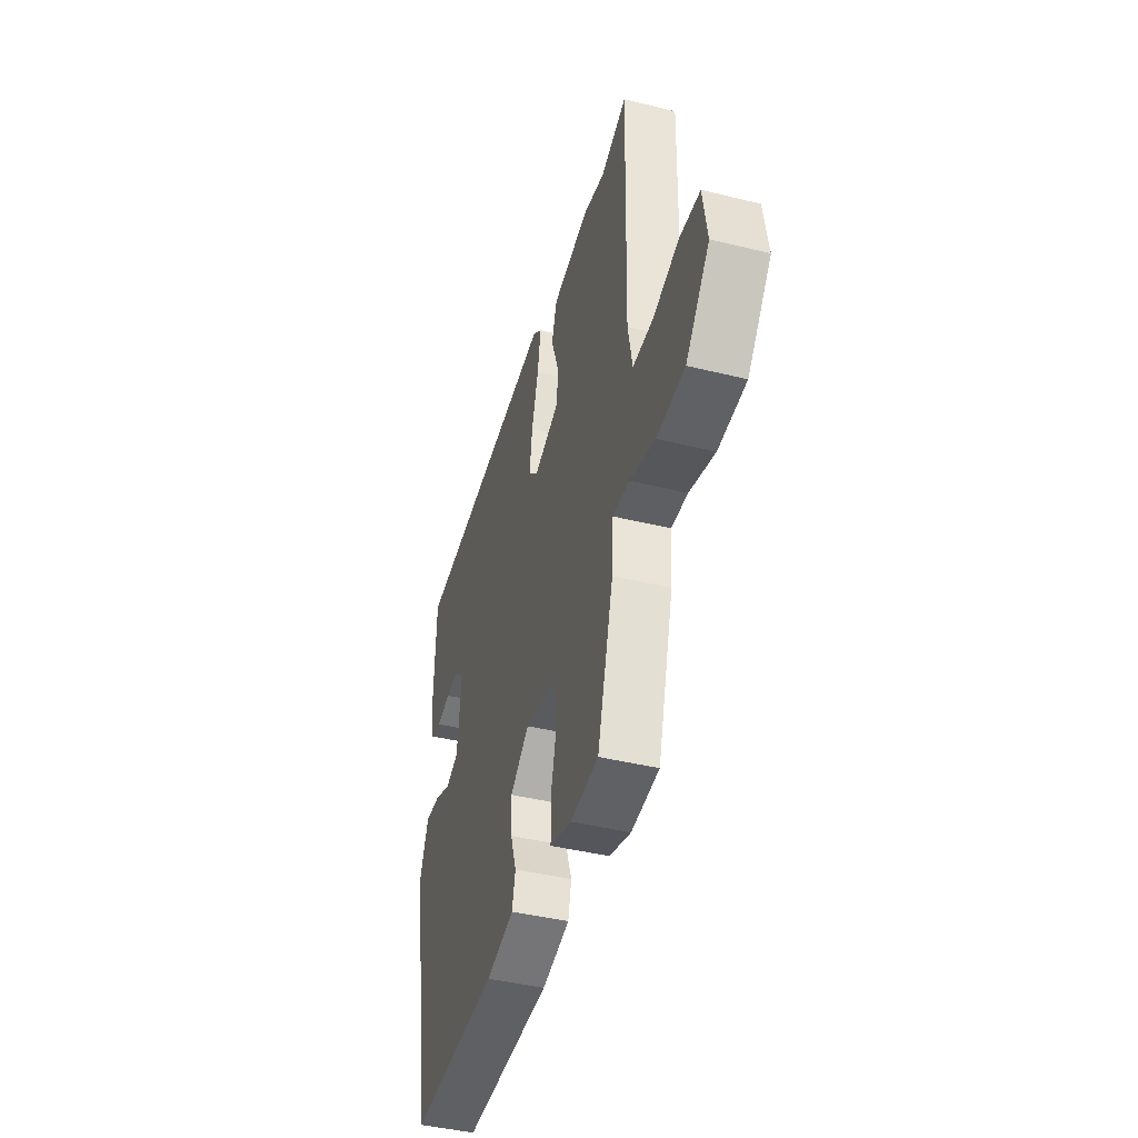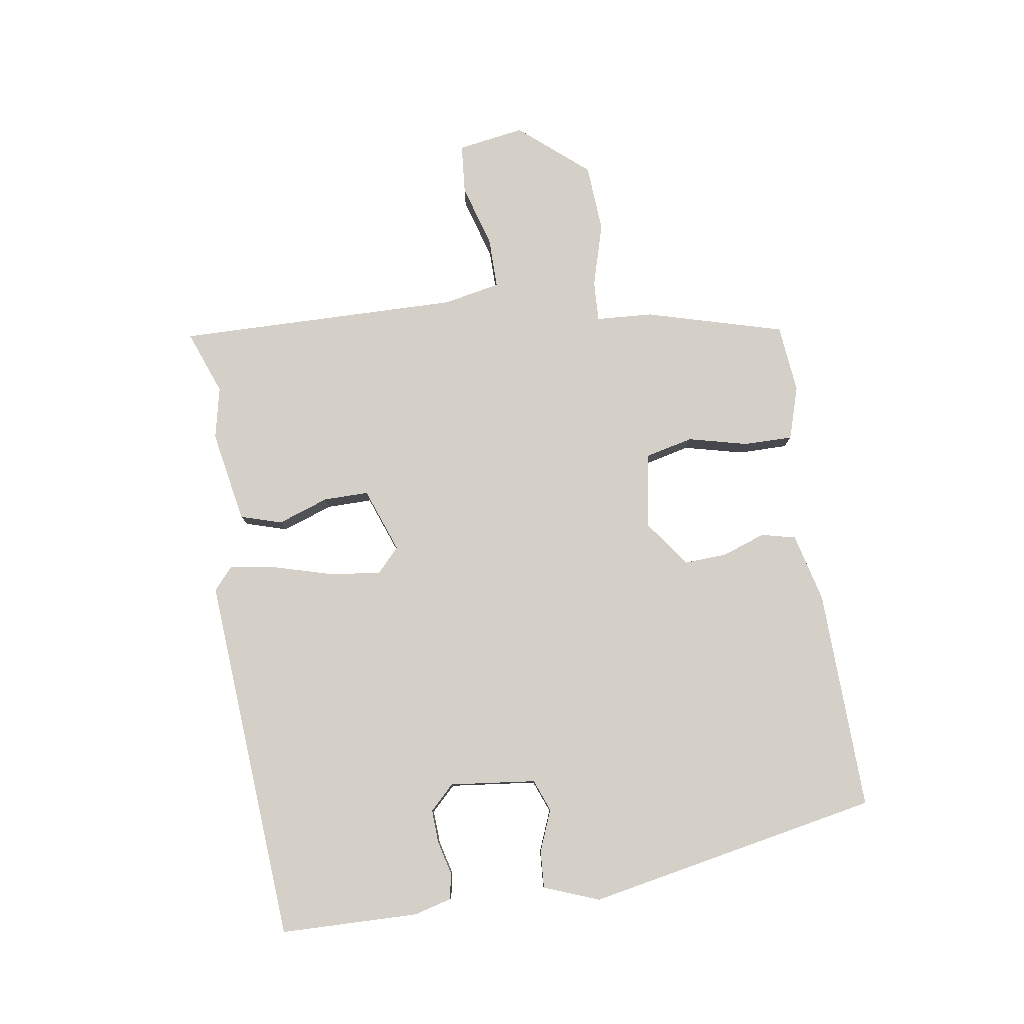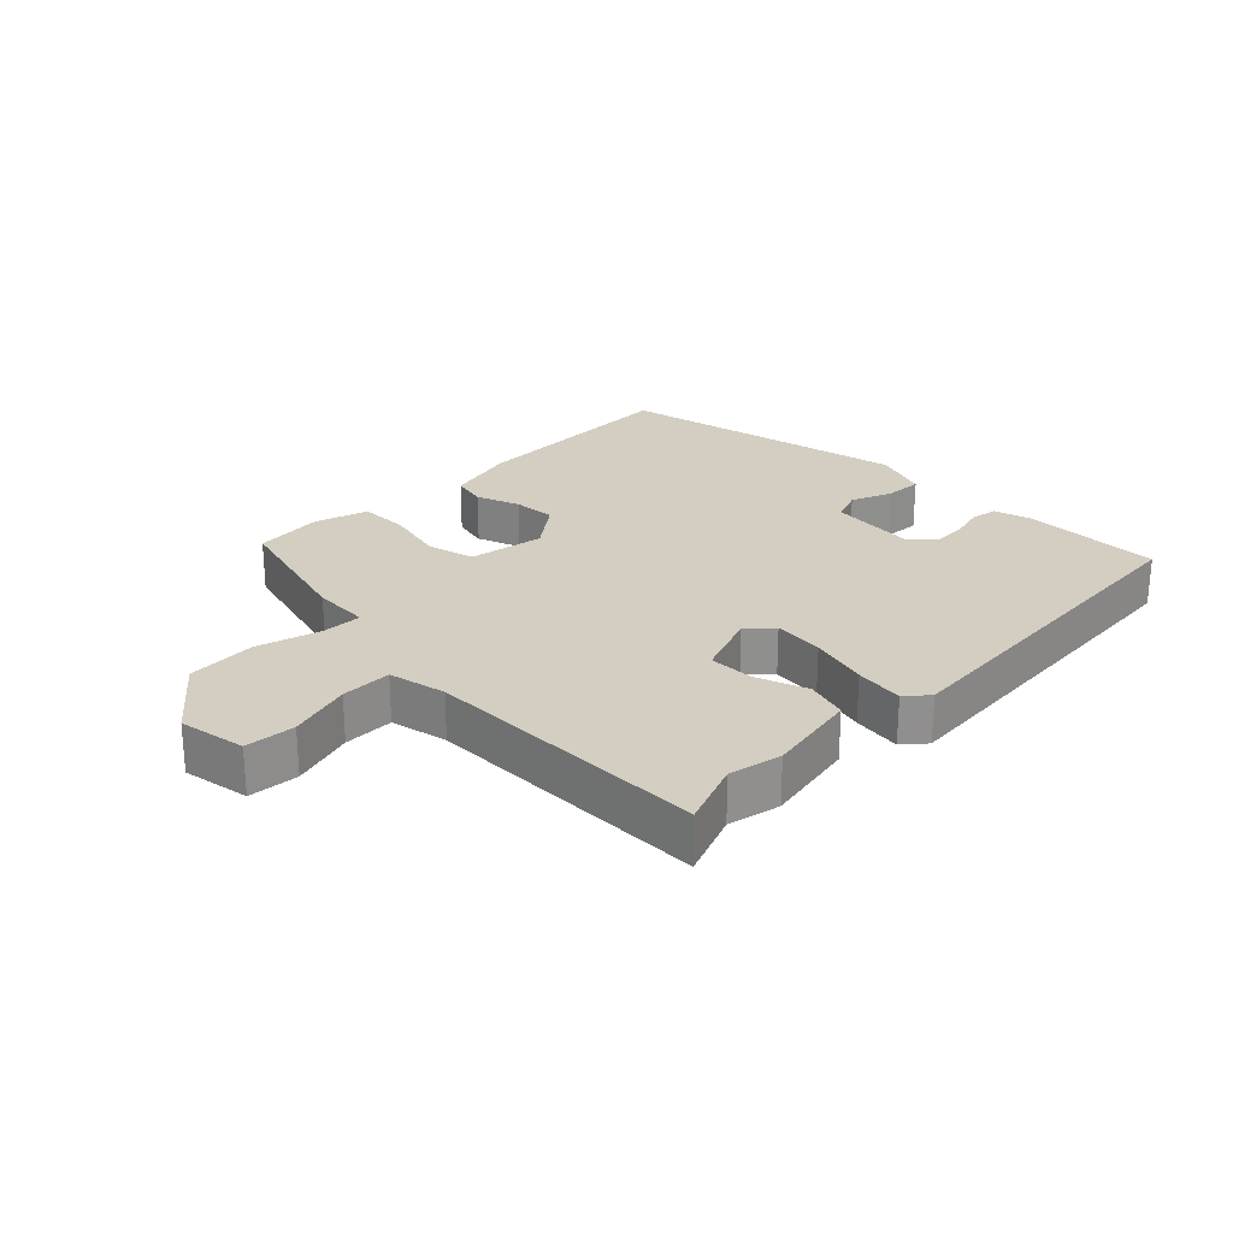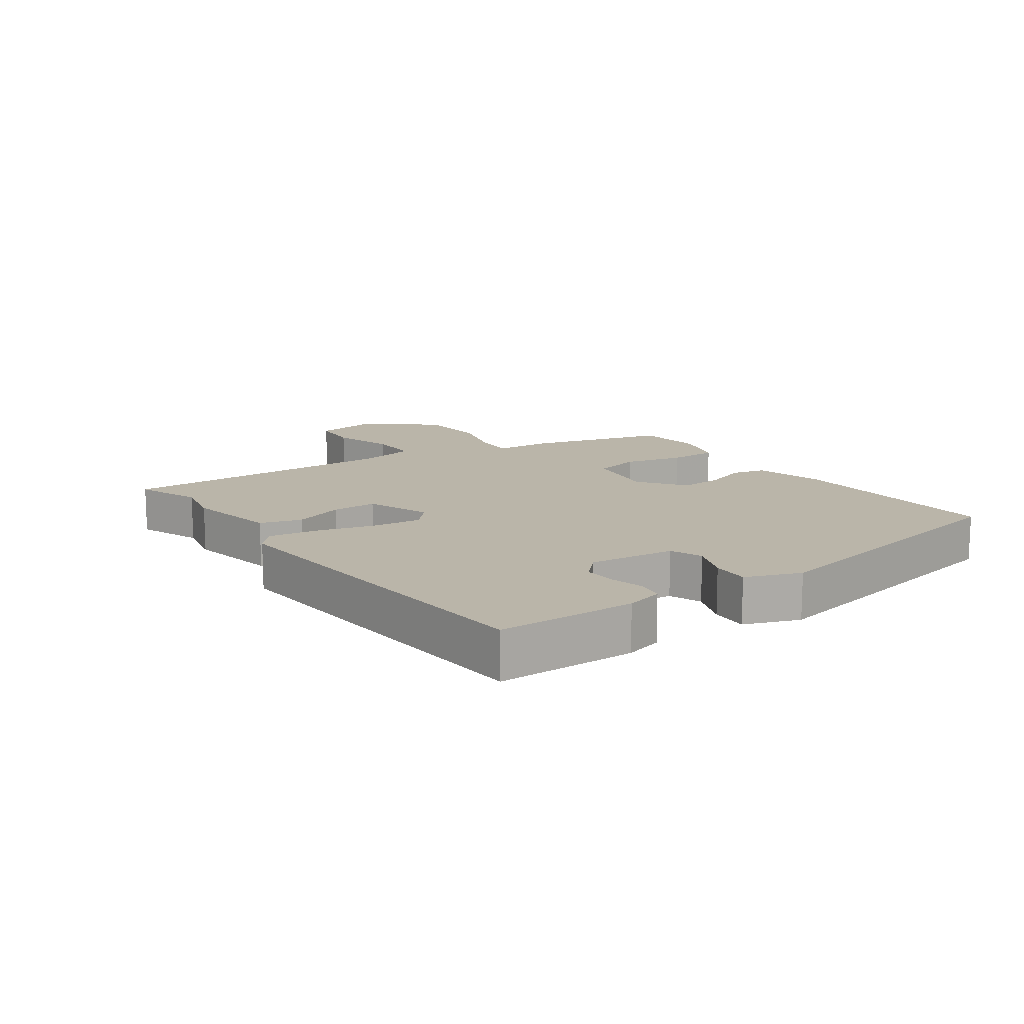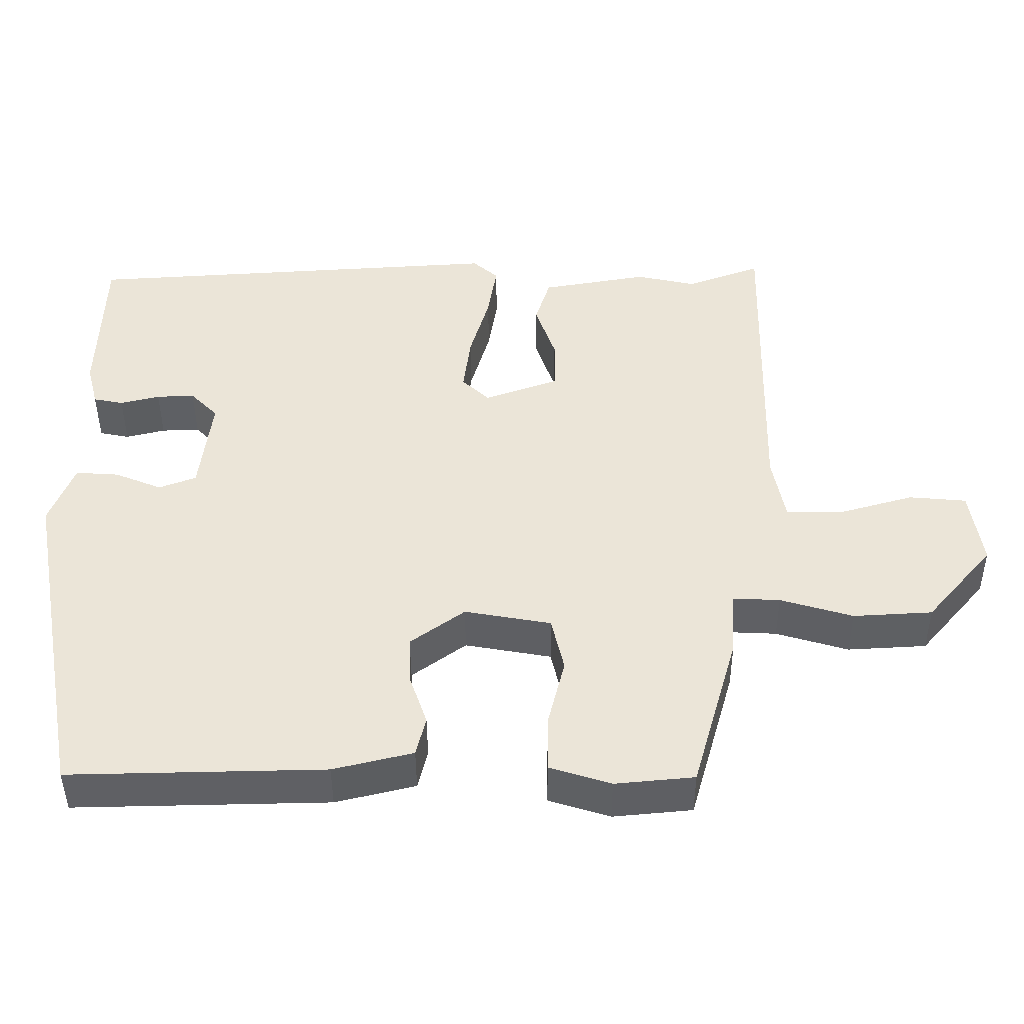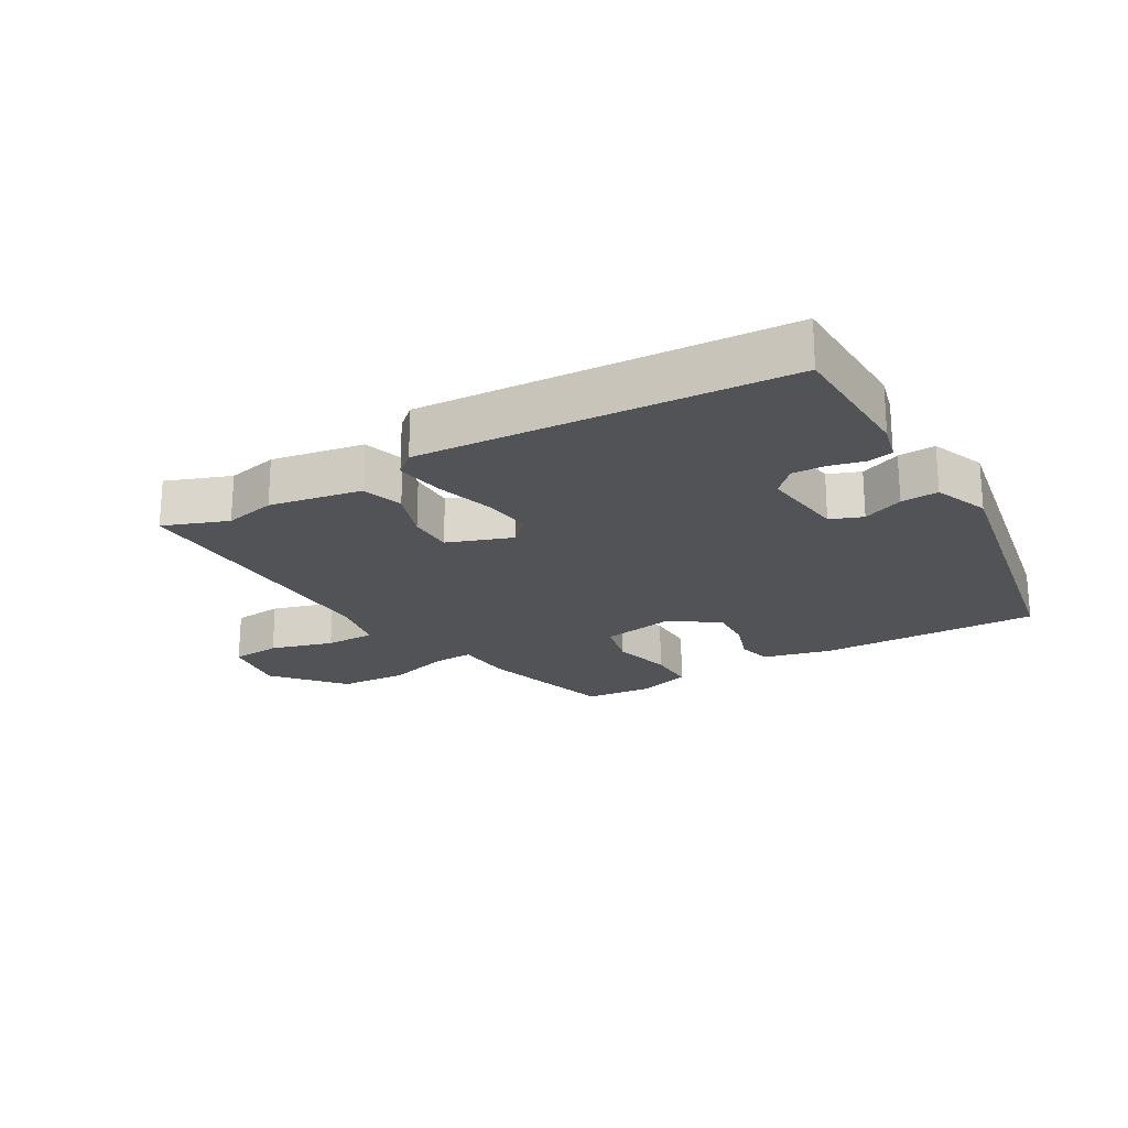
<metadata>
{"format":"obj","ext":"obj","renderer":"f3d","projection":"perspective","resolution":1024,"background":"white","views":[{"elev":-43.2,"azim":-106.2,"up":"+Z"},{"elev":80.0,"azim":80.9,"up":"+Y"},{"elev":25.0,"azim":-45.9,"up":"+Y"},{"elev":13.7,"azim":54.1,"up":"+Y"},{"elev":-43.7,"azim":-179.7,"up":"+Z"},{"elev":-21.7,"azim":30.2,"up":"+Y"}]}
</metadata>
<code>
v -0.402 0.07 -0.474
v -0.463 0.07 -0.261
v -0.469 0.07 -0.173
v -0.532 0.07 -0.176
v -0.629 0.07 -0.205
v -0.735 0.07 -0.199
v -0.825 0.07 -0.094
v -0.809 0.07 0.01
v -0.732 0.07 0.017
v -0.634 0.07 -0.011
v -0.556 0.07 -0.011
v -0.539 0.07 0.078
v -0.549 0.07 0.518
v -0.449 0.07 0.481
v -0.369 0.07 0.499
v -0.226 0.07 0.474
v -0.206 0.07 0.41
v -0.233 0.07 0.331
v -0.233 0.07 0.261
v -0.133 0.07 0.225
v -0.096 0.07 0.26
v -0.106 0.07 0.338
v -0.132 0.07 0.428
v -0.144 0.07 0.503
v -0.11 0.07 0.533
v 0.458 0.07 0.497
v 0.464 0.07 0.283
v 0.449 0.07 0.225
v 0.409 0.07 0.217
v 0.356 0.07 0.23
v 0.305 0.07 0.232
v 0.268 0.07 0.194
v 0.284 0.07 0.061
v 0.334 0.07 0.042
v 0.397 0.07 0.068
v 0.455 0.07 0.072
v 0.488 0.07 -0.013
v 0.404 0.07 -0.467
v 0.062 0.07 -0.46
v -0.045 0.07 -0.434
v -0.058 0.07 -0.381
v -0.035 0.07 -0.314
v -0.032 0.07 -0.248
v -0.105 0.07 -0.195
v -0.221 0.07 -0.216
v -0.238 0.07 -0.29
v -0.215 0.07 -0.382
v -0.214 0.07 -0.458
v -0.296 0.07 -0.484
v -0.402 0 -0.474
v -0.463 0 -0.261
v -0.469 0 -0.173
v -0.532 0 -0.176
v -0.629 0 -0.205
v -0.735 0 -0.199
v -0.825 0 -0.094
v -0.809 0 0.01
v -0.732 0 0.017
v -0.634 0 -0.011
v -0.556 0 -0.011
v -0.539 0 0.078
v -0.549 0 0.518
v -0.449 0 0.481
v -0.369 0 0.499
v -0.226 0 0.474
v -0.206 0 0.41
v -0.233 0 0.331
v -0.233 0 0.261
v -0.133 0 0.225
v -0.096 0 0.26
v -0.106 0 0.338
v -0.132 0 0.428
v -0.144 0 0.503
v -0.11 0 0.533
v 0.458 0 0.497
v 0.464 0 0.283
v 0.449 0 0.225
v 0.409 0 0.217
v 0.356 0 0.23
v 0.305 0 0.232
v 0.268 0 0.194
v 0.284 0 0.061
v 0.334 0 0.042
v 0.397 0 0.068
v 0.455 0 0.072
v 0.488 0 -0.013
v 0.404 0 -0.467
v 0.062 0 -0.46
v -0.045 0 -0.434
v -0.058 0 -0.381
v -0.035 0 -0.314
v -0.032 0 -0.248
v -0.105 0 -0.195
v -0.221 0 -0.216
v -0.238 0 -0.29
v -0.215 0 -0.382
v -0.214 0 -0.458
v -0.296 0 -0.484
f 46 47 48 49
f 45 46 49 1
f 39 40 41 42
f 39 42 43
f 38 39 43
f 37 38 43 44
f 34 35 36 37
f 27 28 29 30
f 27 30 31
f 26 27 31
f 25 26 31 32
f 22 23 24 25
f 21 22 25 32
f 15 16 17 18
f 14 15 18 19
f 12 13 14 19
f 11 12 19 20
f 7 8 9 10
f 7 10 11
f 4 5 6 7
f 3 4 7 11
f 45 1 2 3
f 45 3 11 20
f 34 37 44 45
f 33 34 45
f 32 33 45
f 20 21 32 45
f 98 97 96 95
f 50 98 95 94
f 91 90 89 88
f 92 91 88
f 92 88 87
f 93 92 87 86
f 86 85 84 83
f 79 78 77 76
f 80 79 76
f 80 76 75
f 81 80 75 74
f 74 73 72 71
f 81 74 71 70
f 67 66 65 64
f 68 67 64 63
f 68 63 62 61
f 69 68 61 60
f 59 58 57 56
f 60 59 56
f 56 55 54 53
f 60 56 53 52
f 52 51 50 94
f 69 60 52 94
f 94 93 86 83
f 94 83 82
f 94 82 81
f 94 81 70 69
f 1 50 51 2
f 2 51 52 3
f 3 52 53 4
f 4 53 54 5
f 5 54 55 6
f 6 55 56 7
f 7 56 57 8
f 8 57 58 9
f 9 58 59 10
f 10 59 60 11
f 11 60 61 12
f 12 61 62 13
f 13 62 63 14
f 14 63 64 15
f 15 64 65 16
f 16 65 66 17
f 17 66 67 18
f 18 67 68 19
f 19 68 69 20
f 20 69 70 21
f 21 70 71 22
f 22 71 72 23
f 23 72 73 24
f 24 73 74 25
f 25 74 75 26
f 26 75 76 27
f 27 76 77 28
f 28 77 78 29
f 29 78 79 30
f 30 79 80 31
f 31 80 81 32
f 32 81 82 33
f 33 82 83 34
f 34 83 84 35
f 35 84 85 36
f 36 85 86 37
f 37 86 87 38
f 38 87 88 39
f 39 88 89 40
f 40 89 90 41
f 41 90 91 42
f 42 91 92 43
f 43 92 93 44
f 44 93 94 45
f 45 94 95 46
f 46 95 96 47
f 47 96 97 48
f 48 97 98 49
f 49 98 50 1

</code>
